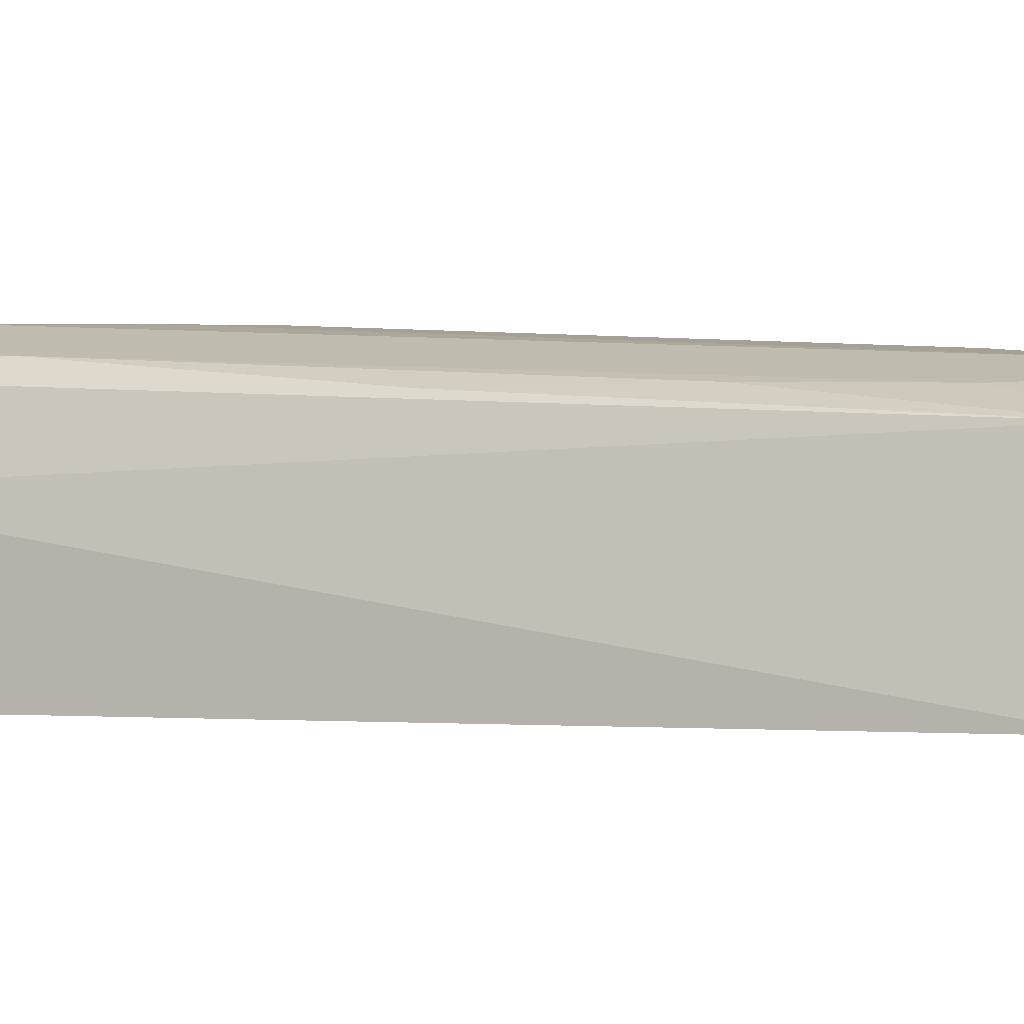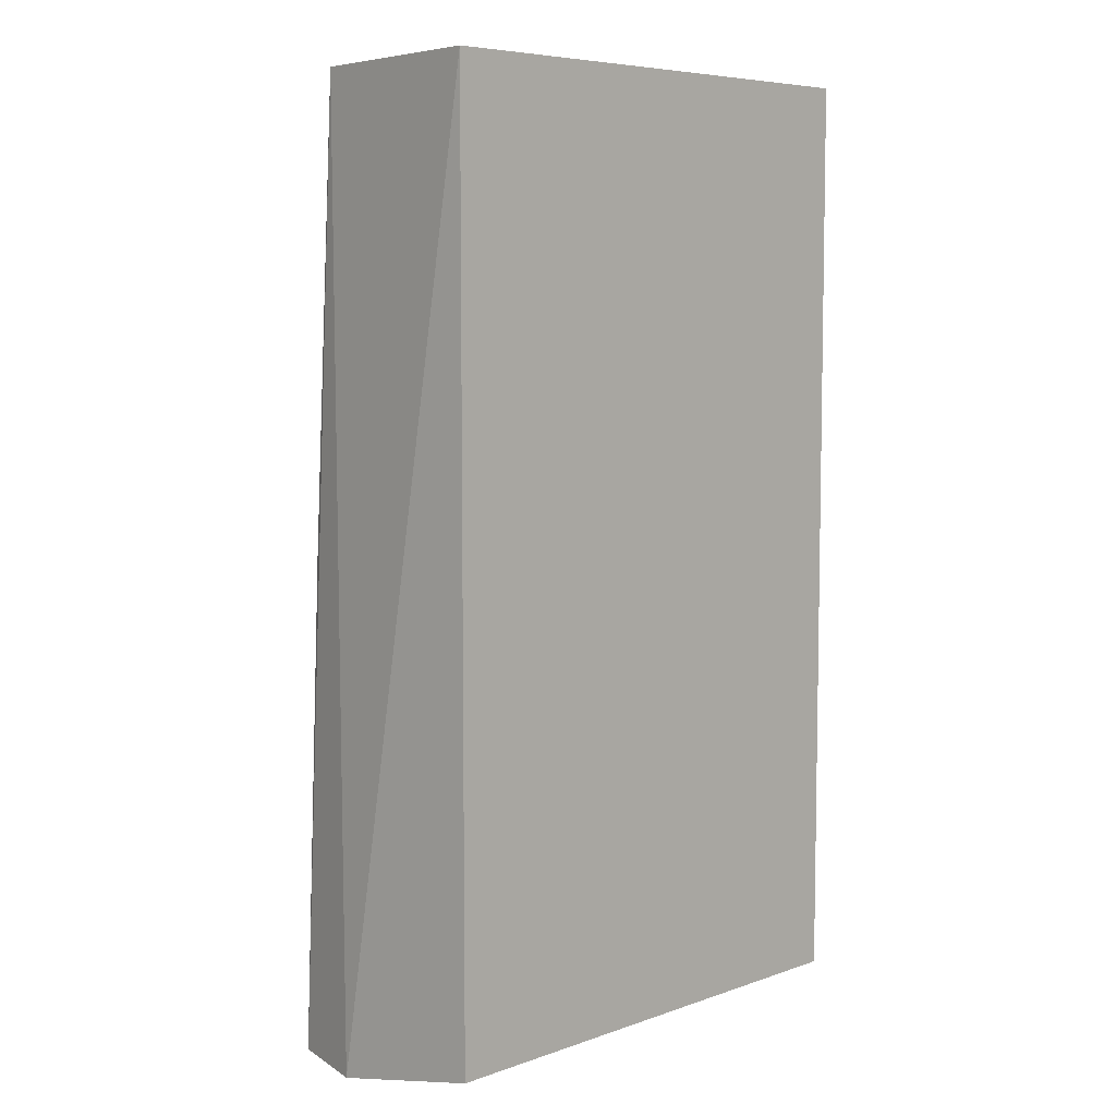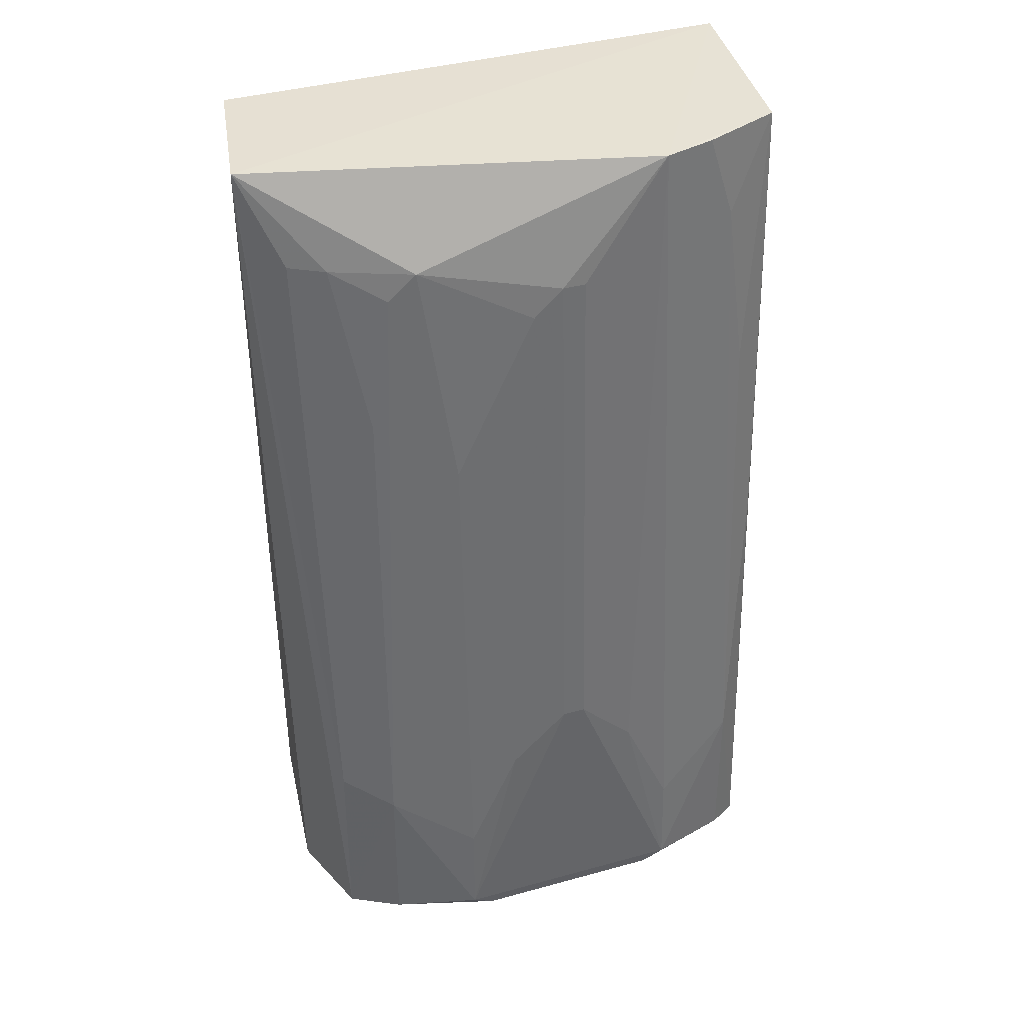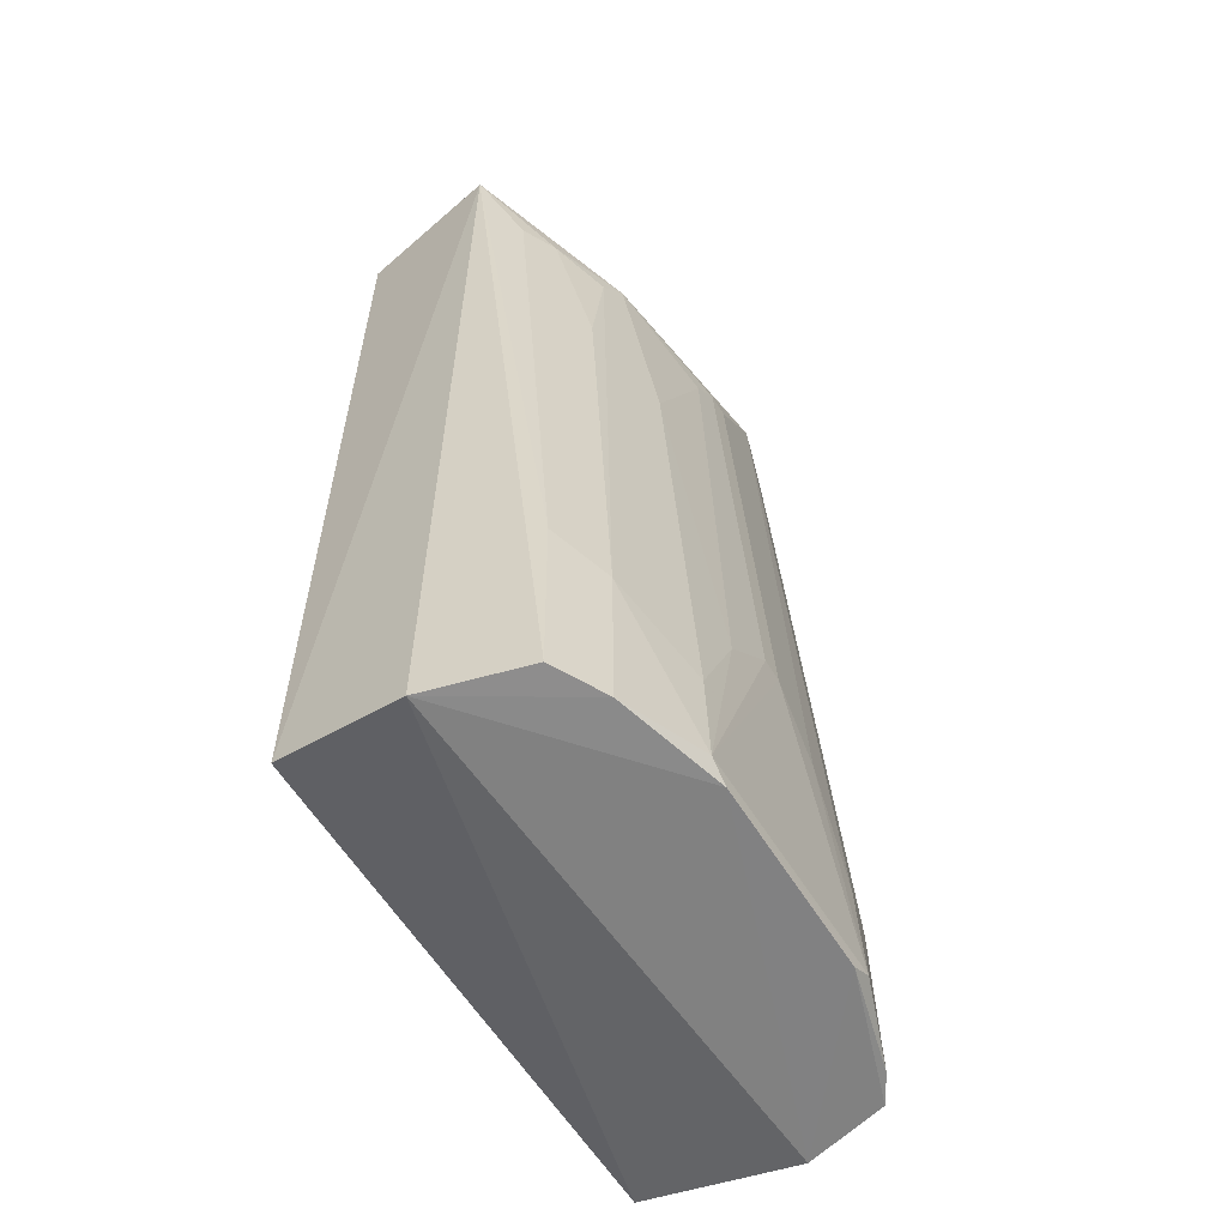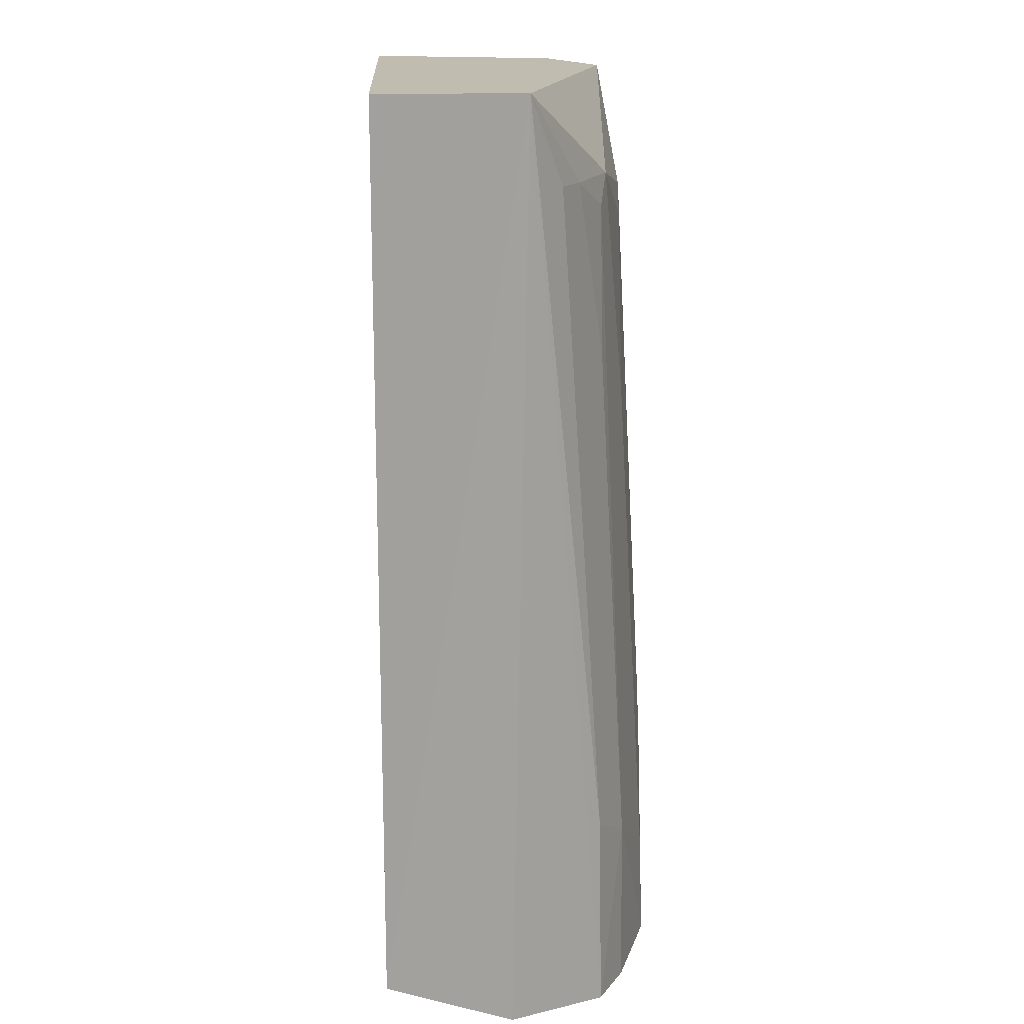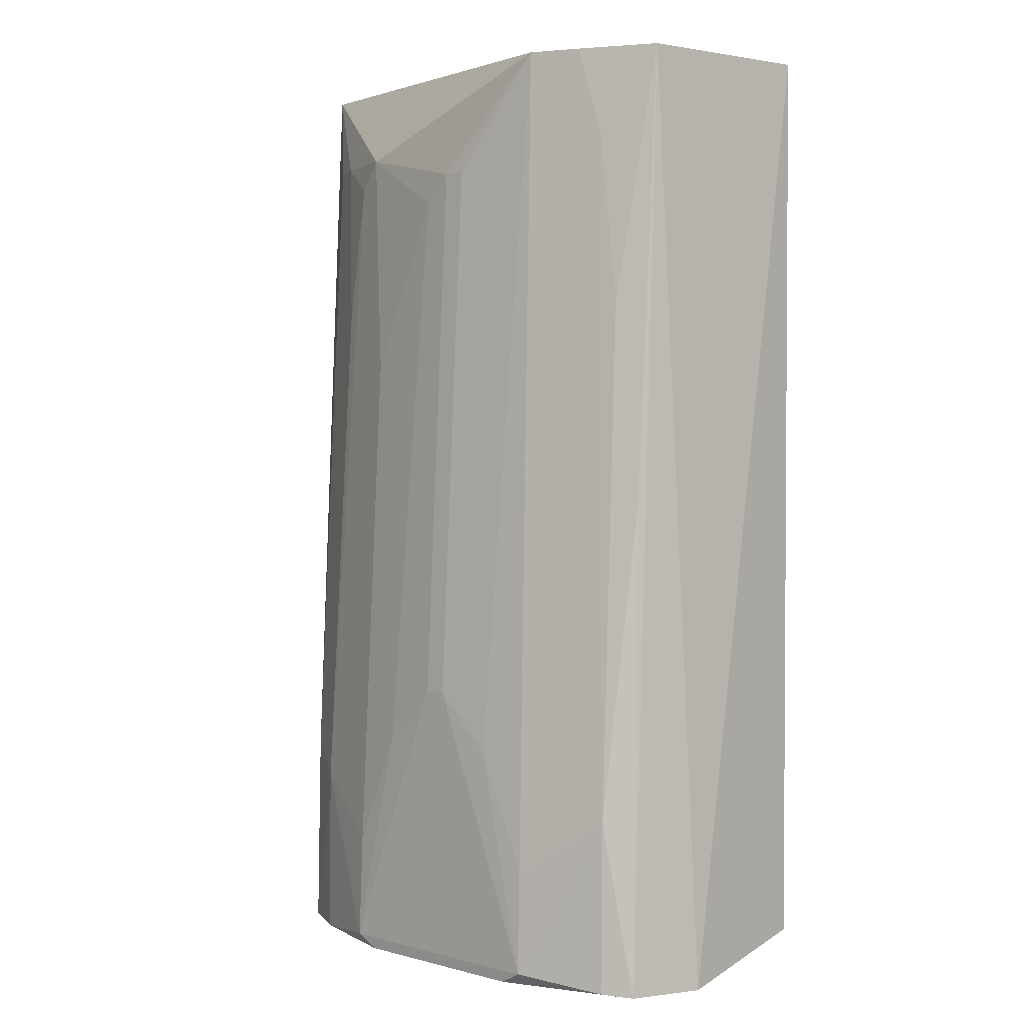
<metadata>
{"format":"obj","ext":"obj","renderer":"f3d","projection":"perspective","resolution":1024,"background":"white","views":[{"elev":-0.7,"azim":-72.0,"up":"+Y"},{"elev":6.6,"azim":-45.8,"up":"+Z"},{"elev":39.4,"azim":160.9,"up":"+Z"},{"elev":-59.2,"azim":121.4,"up":"+Z"},{"elev":16.7,"azim":87.4,"up":"+Z"},{"elev":2.2,"azim":-136.4,"up":"+Z"}]}
</metadata>
<code>
v 0.1442 0.1366 0.007576
v 0.1442 0.1366 -0.4799
v 0.1355 0.2566 -0.4936
v -0.05095 0.2643 0.007098
v -0.1285 0.1366 -0.4799
v 0.1583 0.2144 0.00876
v -0.1285 0.1366 0.007576
v 0.1514 0.206 -0.497
v -0.1081 0.2708 -0.4939
v 0.07918 0.2583 -0.0387
v -0.1325 0.2198 -0.4972
v 0.05167 0.2864 -0.4948
v -0.1187 0.2395 0.006461
v 0.1084 0.2698 -0.4025
v 0.1086 0.2706 -0.4938
v -0.05107 0.2865 -0.4948
v 0.006284 0.272 -0.0539
v -0.1078 0.2699 -0.4025
v 0.1203 0.2414 -0.03888
v 0.1345 0.2549 -0.3875
v 0.063 0.2852 -0.4328
v -0.1227 0.2621 -0.495
v -0.005717 0.2875 -0.3418
v -0.0925 0.2543 -0.03893
v -0.063 0.2872 -0.4883
v 0.1045 0.2553 -0.1299
v 0.1384 0.2317 -0.03855
v 0.06298 0.27 -0.1601
v 0.06355 0.287 -0.4883
v -0.1185 0.2543 -0.236
v -0.005686 0.272 -0.0539
v 0.03649 0.2861 -0.3721
v -0.104 0.2556 -0.1298
v -0.07792 0.2561 0.006634
v -0.06245 0.2854 -0.4328
v 0.09329 0.2549 -0.05404
v 0.02137 0.2713 -0.06909
v 0.006315 0.2874 -0.3418
v -0.03589 0.2862 -0.3721
f 5 2 1
f 6 1 2
f 7 5 1
f 7 6 4
f 7 1 6
f 8 2 5
f 8 6 2
f 8 3 6
f 10 4 6
f 11 8 5
f 11 5 7
f 12 8 11
f 13 7 4
f 13 11 7
f 15 3 8
f 15 8 12
f 15 14 3
f 16 12 11
f 17 4 10
f 19 10 6
f 20 6 3
f 20 3 14
f 22 16 11
f 22 9 16
f 22 18 9
f 22 11 13
f 25 16 9
f 25 9 18
f 25 12 16
f 26 20 14
f 26 19 20
f 27 20 19
f 27 19 6
f 27 6 20
f 28 10 21
f 29 15 12
f 29 25 23
f 29 12 25
f 29 21 14
f 29 14 15
f 30 22 13
f 30 18 22
f 31 4 17
f 32 21 29
f 32 28 21
f 33 24 18
f 33 13 24
f 33 30 13
f 33 18 30
f 34 24 13
f 34 13 4
f 34 4 24
f 35 25 18
f 35 24 4
f 35 18 24
f 36 26 14
f 36 10 19
f 36 19 26
f 36 21 10
f 36 14 21
f 37 17 10
f 37 10 28
f 37 32 17
f 37 28 32
f 38 17 32
f 38 31 17
f 38 23 31
f 38 32 29
f 38 29 23
f 39 35 4
f 39 23 25
f 39 25 35
f 39 31 23
f 39 4 31

</code>
